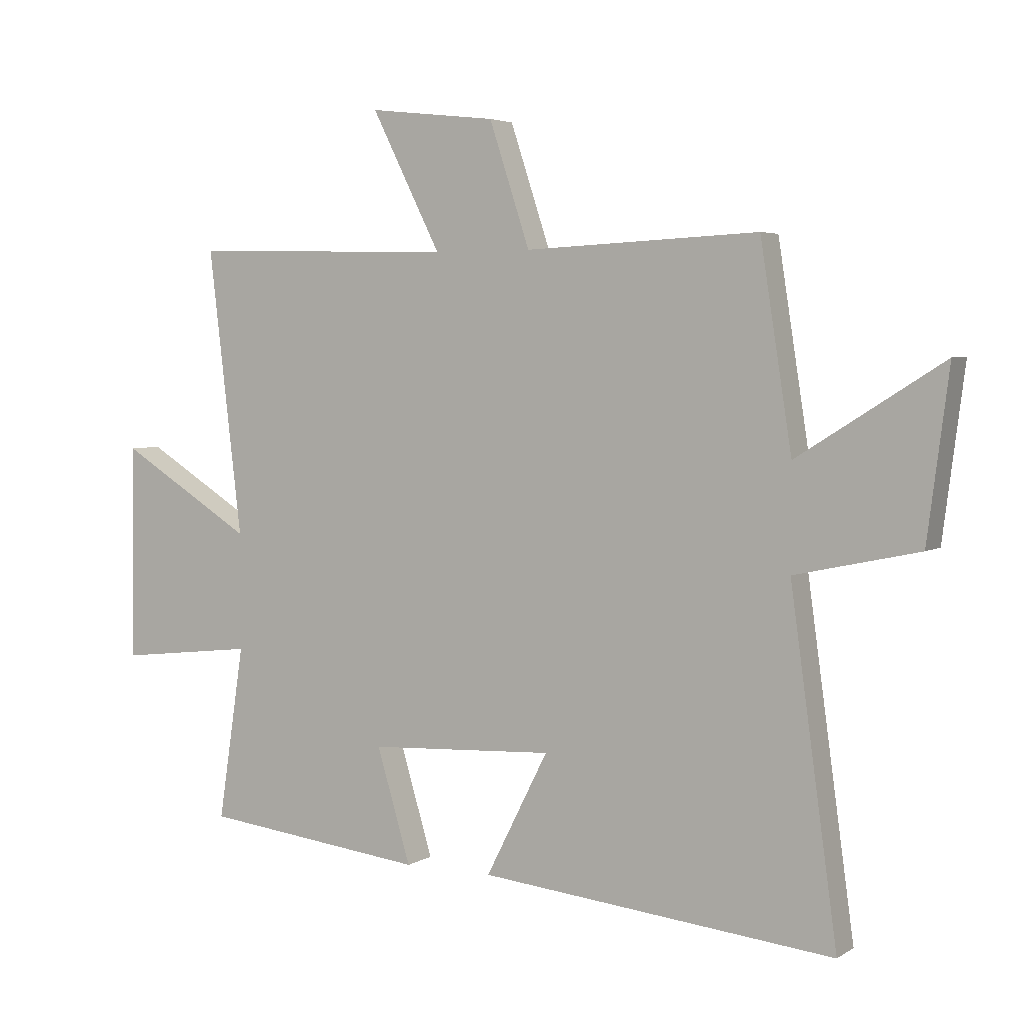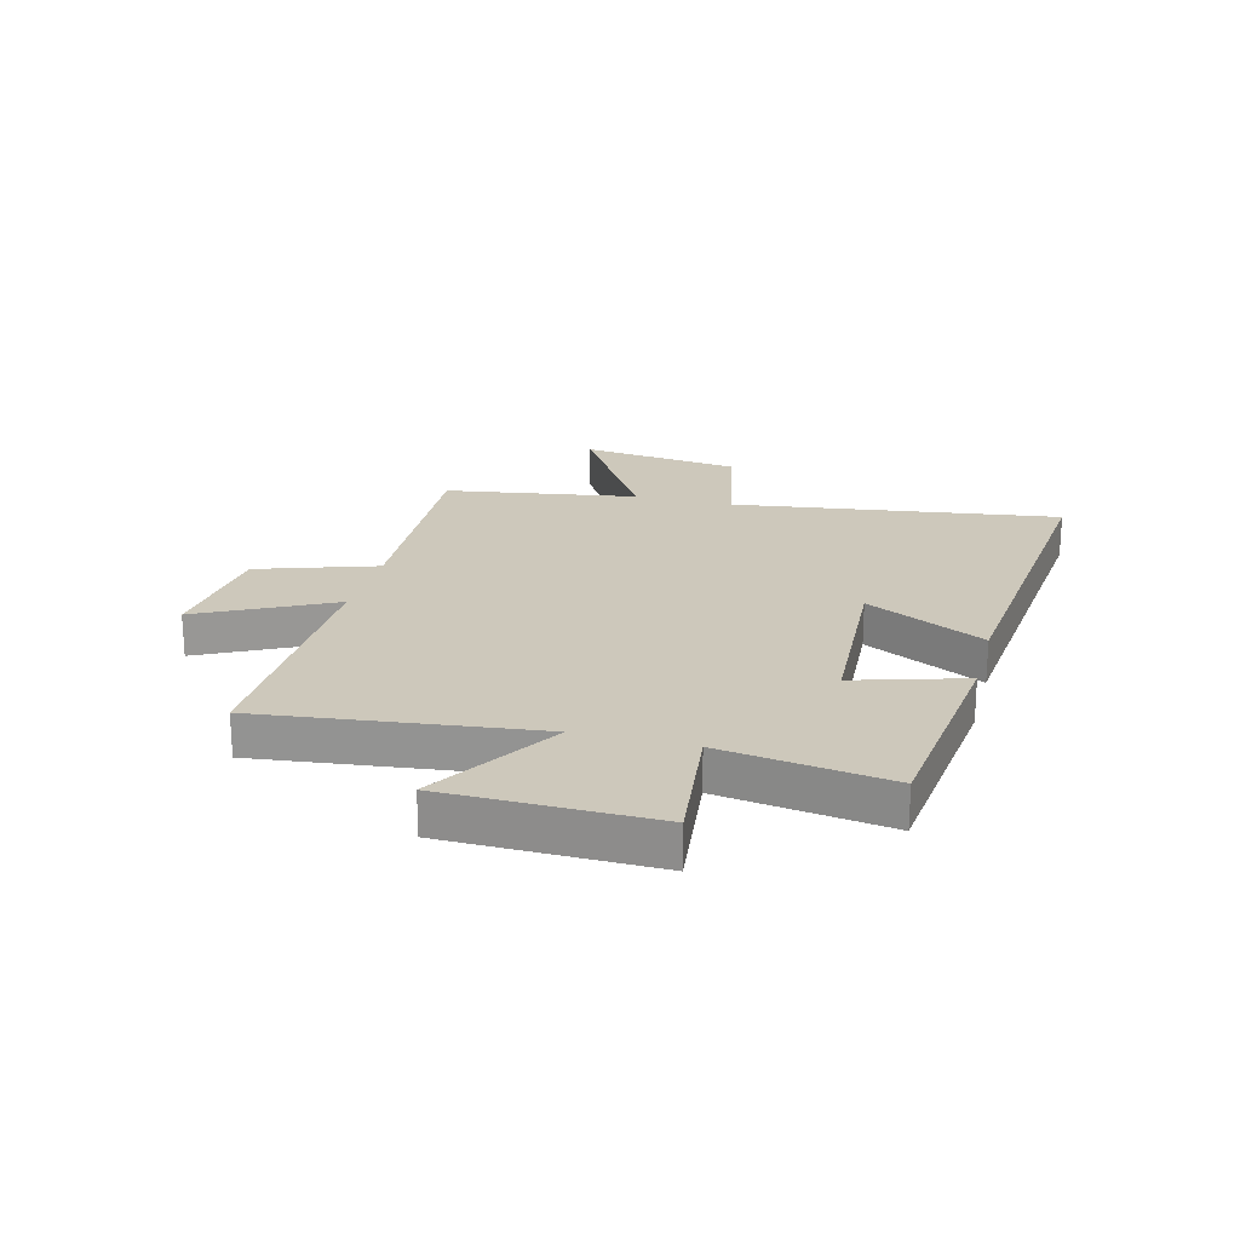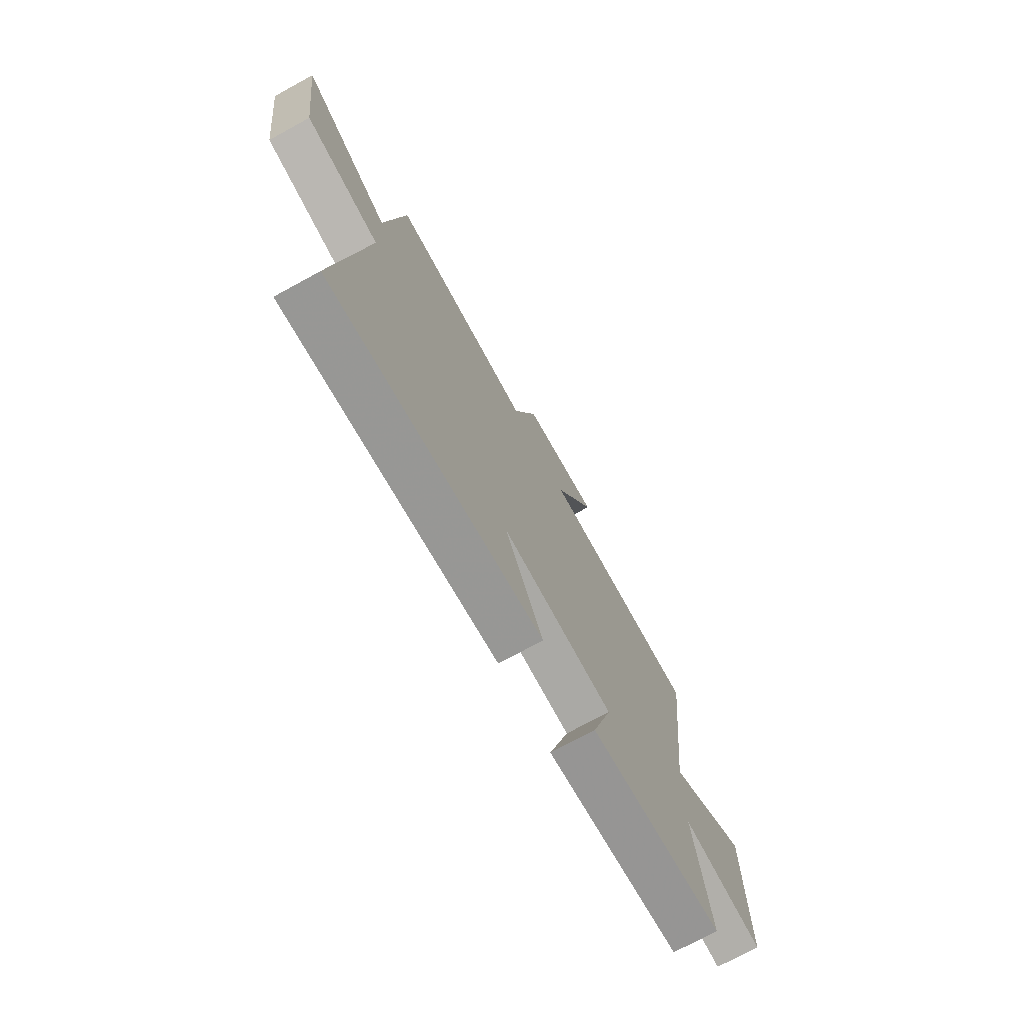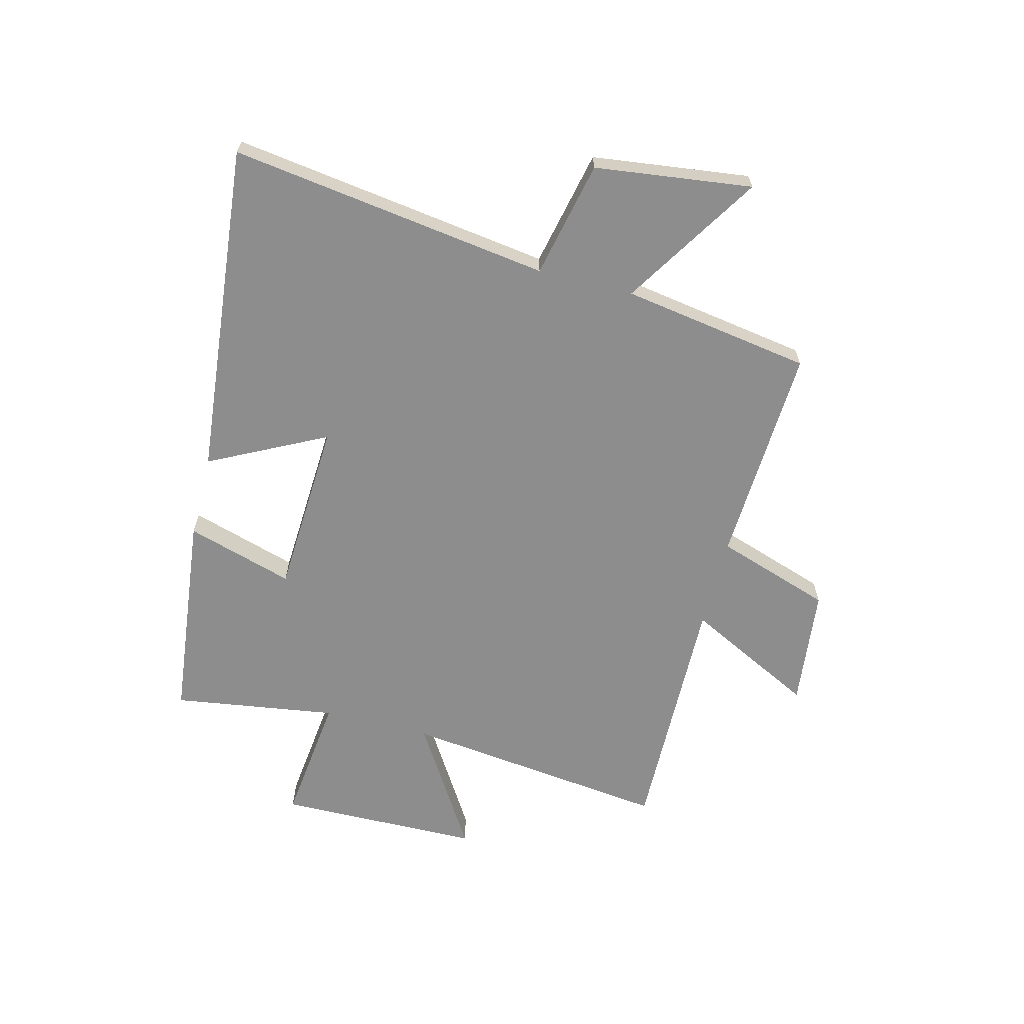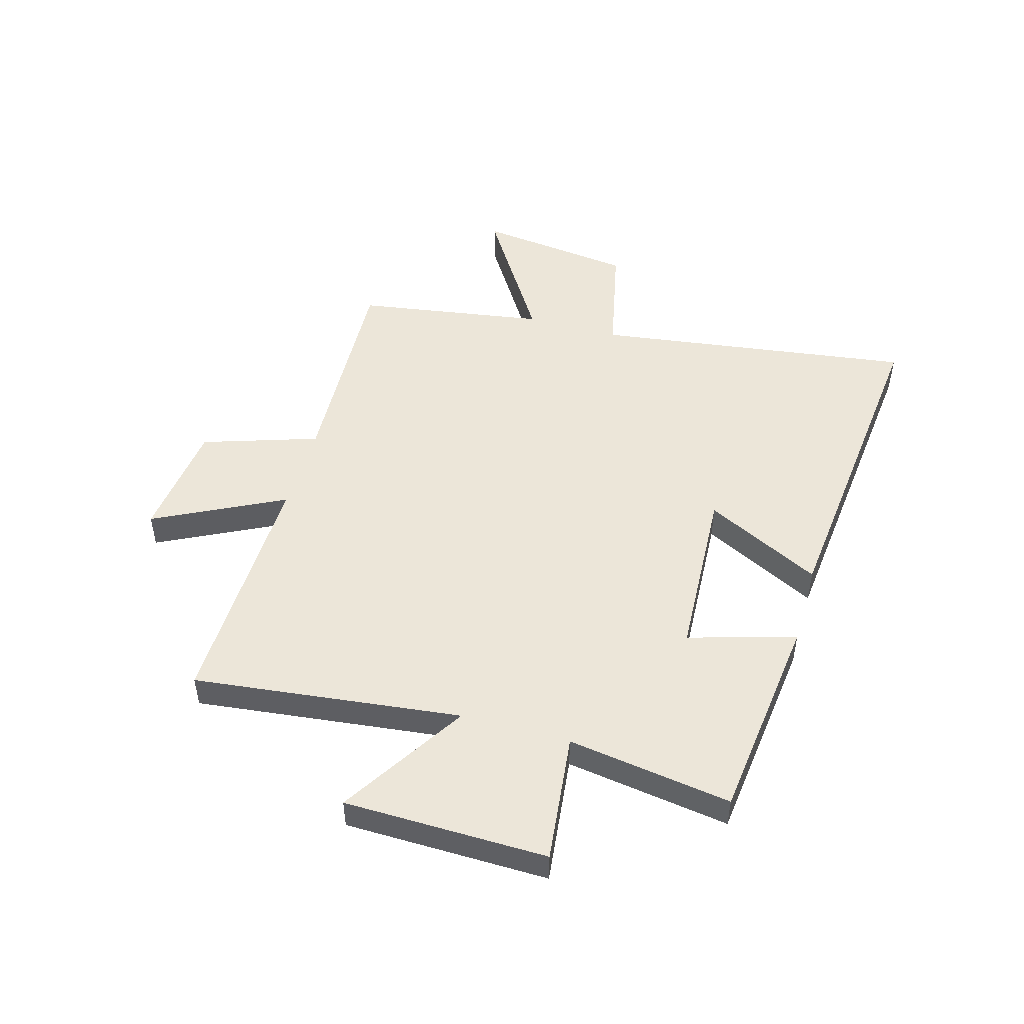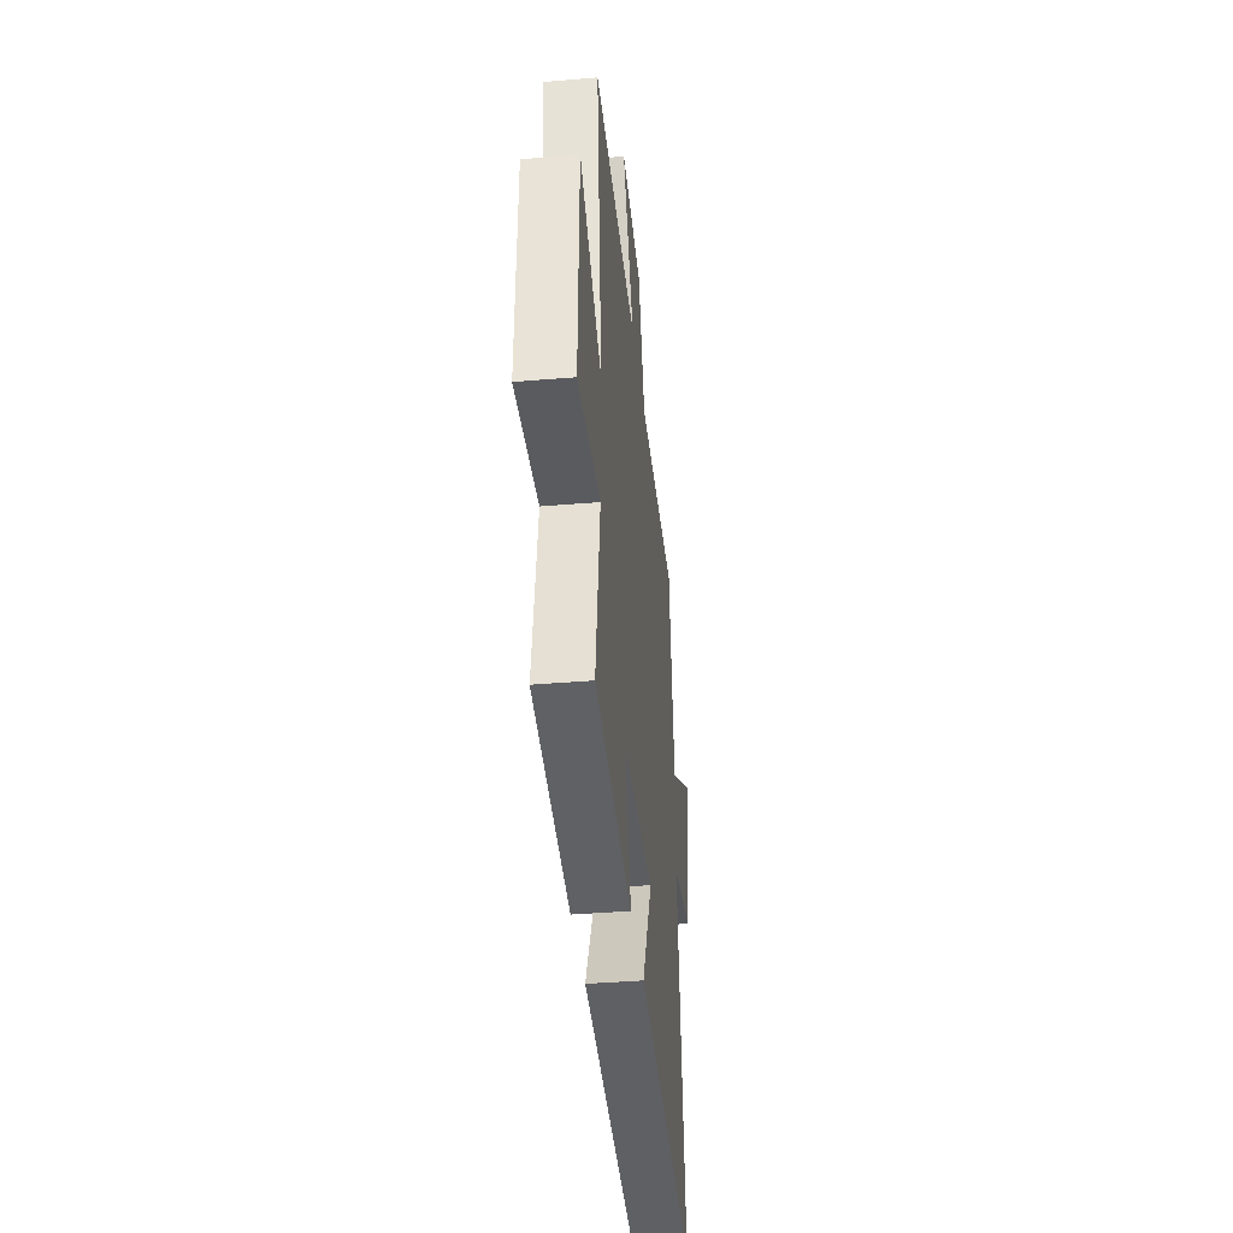
<metadata>
{"format":"obj","ext":"obj","renderer":"f3d","projection":"perspective","resolution":1024,"background":"white","views":[{"elev":4.1,"azim":-151.1,"up":"+Z"},{"elev":21.9,"azim":104.5,"up":"+Y"},{"elev":-73.0,"azim":-61.3,"up":"+Z"},{"elev":-64.7,"azim":-104.4,"up":"+Y"},{"elev":49.0,"azim":105.9,"up":"+Y"},{"elev":-39.4,"azim":96.0,"up":"+Z"}]}
</metadata>
<code>
v -0.447 0.07 0.519
v -0.055 0.07 0.5
v 0.013 0.07 0.706
v 0.227 0.07 0.73
v 0.111 0.07 0.5
v 0.556 0.07 0.509
v 0.5 0.07 0.032
v 0.725 0.07 0.172
v 0.731 0.07 -0.19
v 0.5 0.07 -0.164
v 0.544 0.07 -0.456
v 0.168 0.07 -0.5
v 0.225 0.07 -0.309
v -0.087 0.07 -0.293
v 0.018 0.07 -0.5
v -0.579 0.07 -0.561
v -0.5 0.07 0.009
v -0.708 0.07 0.054
v -0.744 0.07 0.334
v -0.5 0.07 0.181
v -0.447 0 0.519
v -0.055 0 0.5
v 0.013 0 0.706
v 0.227 0 0.73
v 0.111 0 0.5
v 0.556 0 0.509
v 0.5 0 0.032
v 0.725 0 0.172
v 0.731 0 -0.19
v 0.5 0 -0.164
v 0.544 0 -0.456
v 0.168 0 -0.5
v 0.225 0 -0.309
v -0.087 0 -0.293
v 0.018 0 -0.5
v -0.579 0 -0.561
v -0.5 0 0.009
v -0.708 0 0.054
v -0.744 0 0.334
v -0.5 0 0.181
f 17 18 19 20
f 17 20 1 2
f 14 15 16 17
f 13 14 17 2
f 10 11 12 13
f 10 13 2
f 7 8 9 10
f 7 10 2
f 5 6 7
f 5 7 2
f 2 3 4 5
f 40 39 38 37
f 22 21 40 37
f 37 36 35 34
f 22 37 34 33
f 33 32 31 30
f 22 33 30
f 30 29 28 27
f 22 30 27
f 27 26 25
f 22 27 25
f 25 24 23 22
f 1 21 22 2
f 2 22 23 3
f 3 23 24 4
f 4 24 25 5
f 5 25 26 6
f 6 26 27 7
f 7 27 28 8
f 8 28 29 9
f 9 29 30 10
f 10 30 31 11
f 11 31 32 12
f 12 32 33 13
f 13 33 34 14
f 14 34 35 15
f 15 35 36 16
f 16 36 37 17
f 17 37 38 18
f 18 38 39 19
f 19 39 40 20
f 20 40 21 1

</code>
